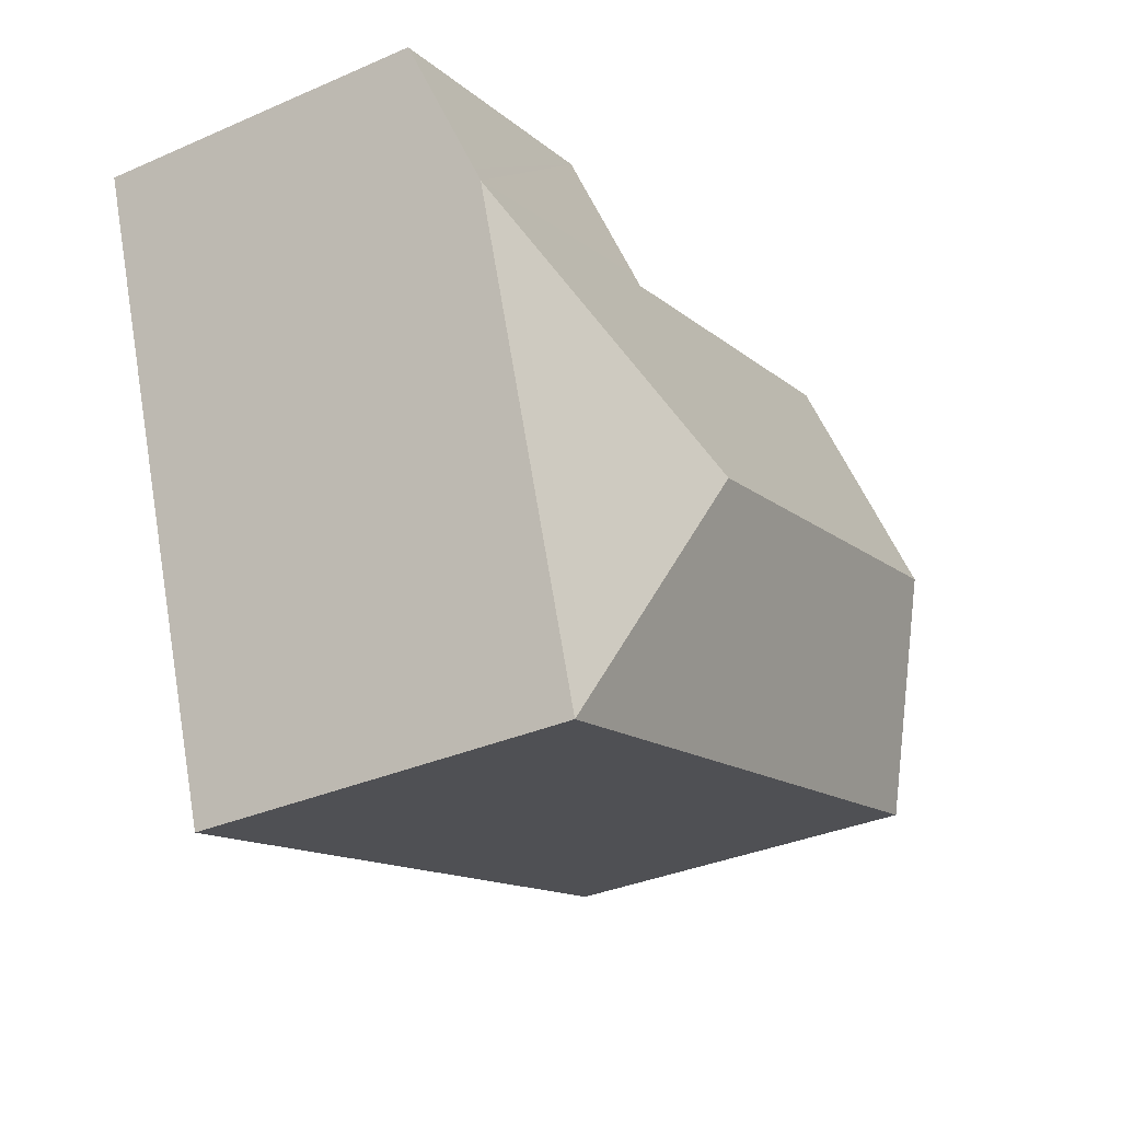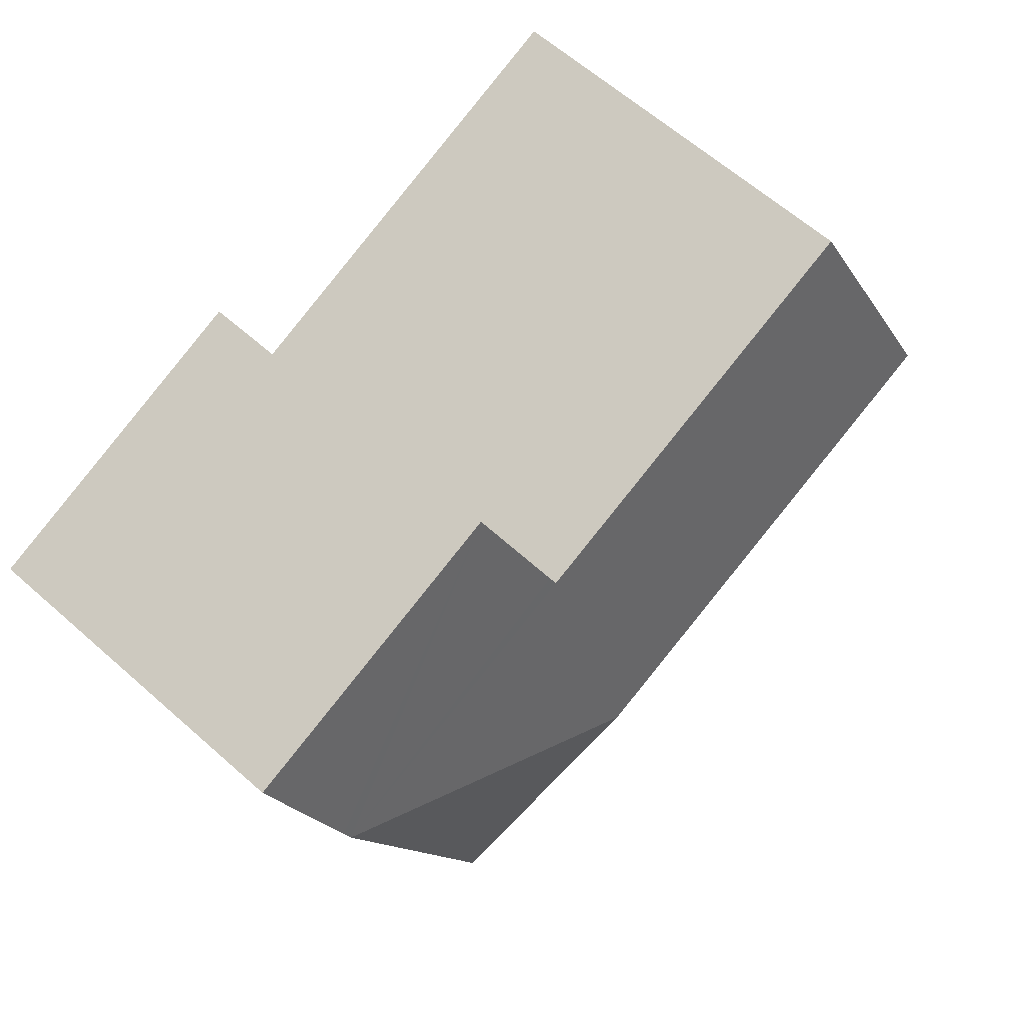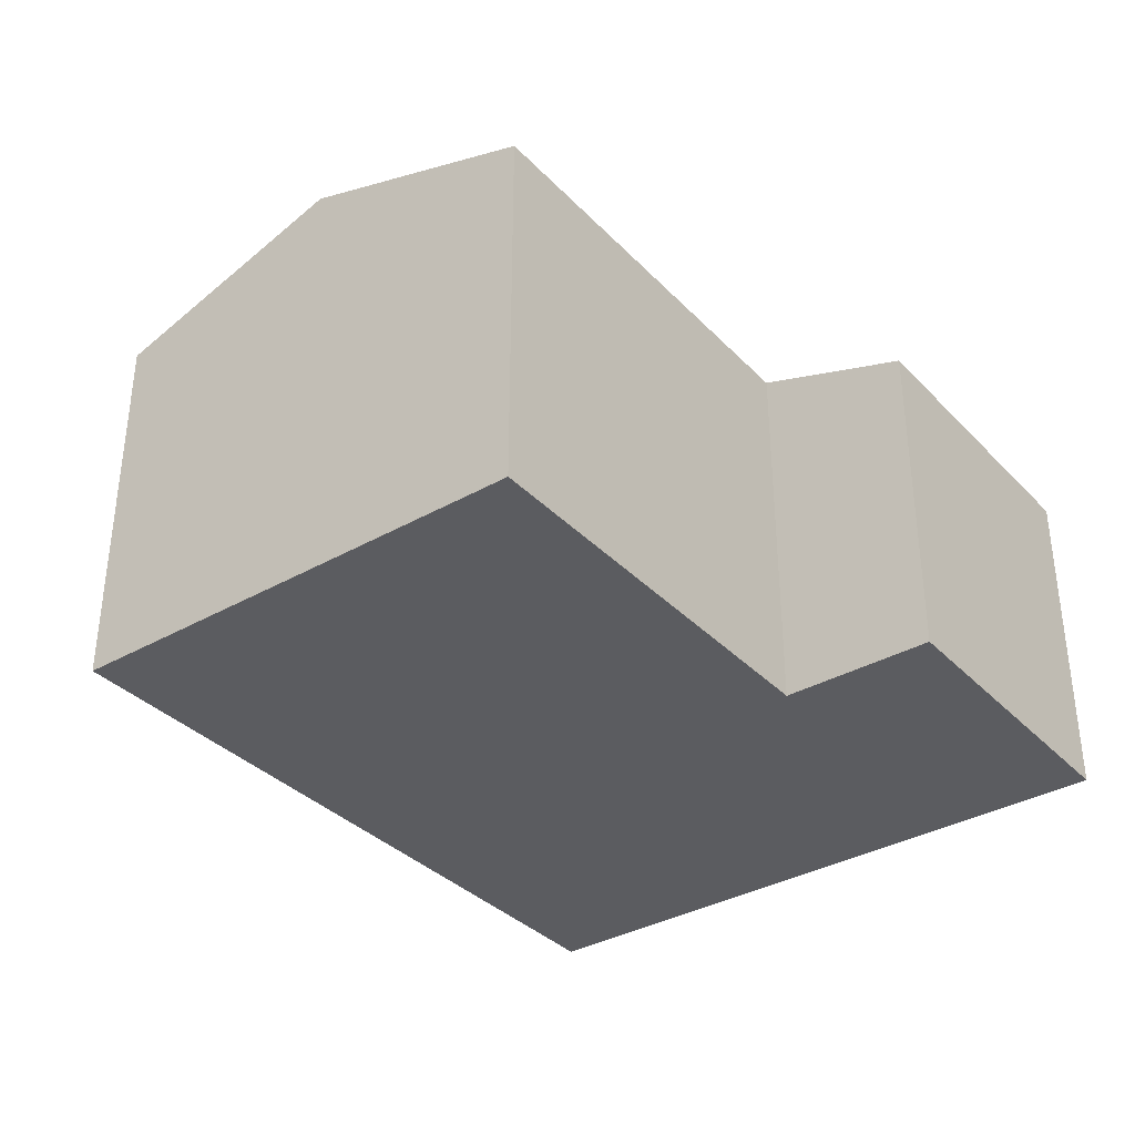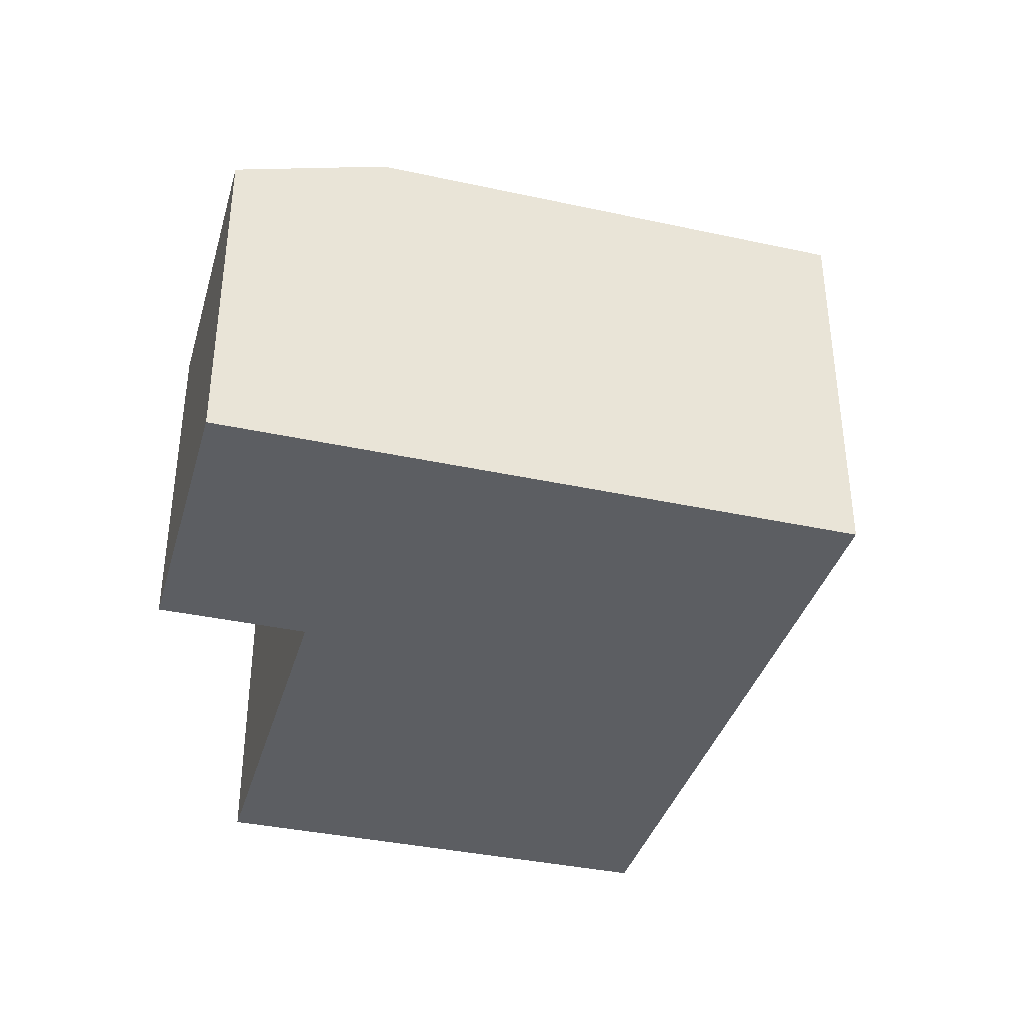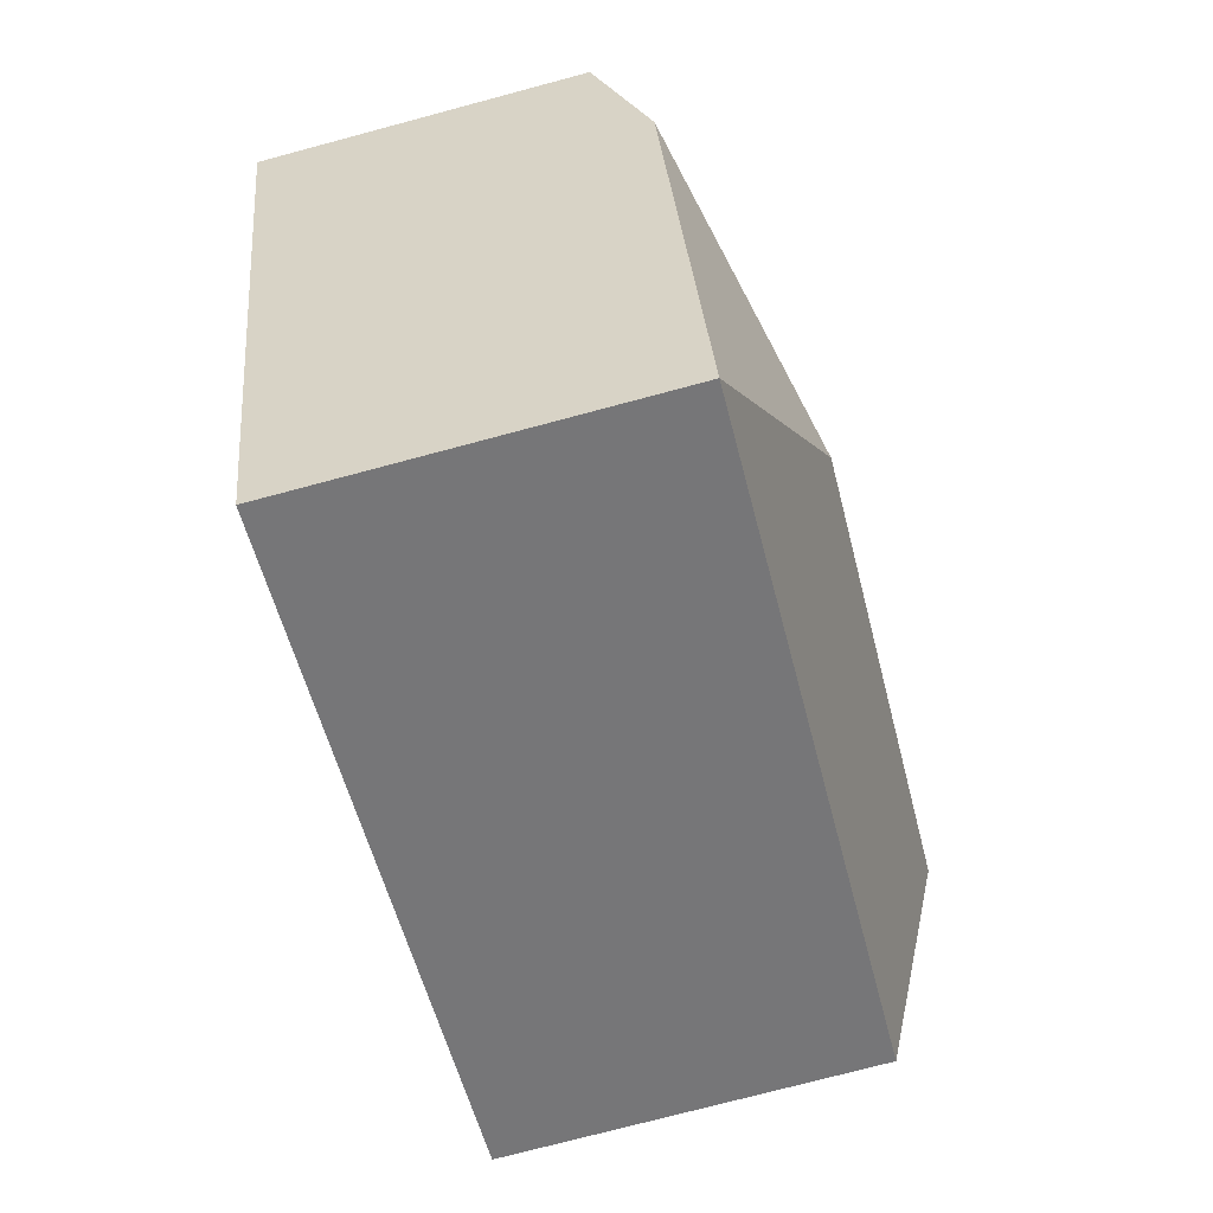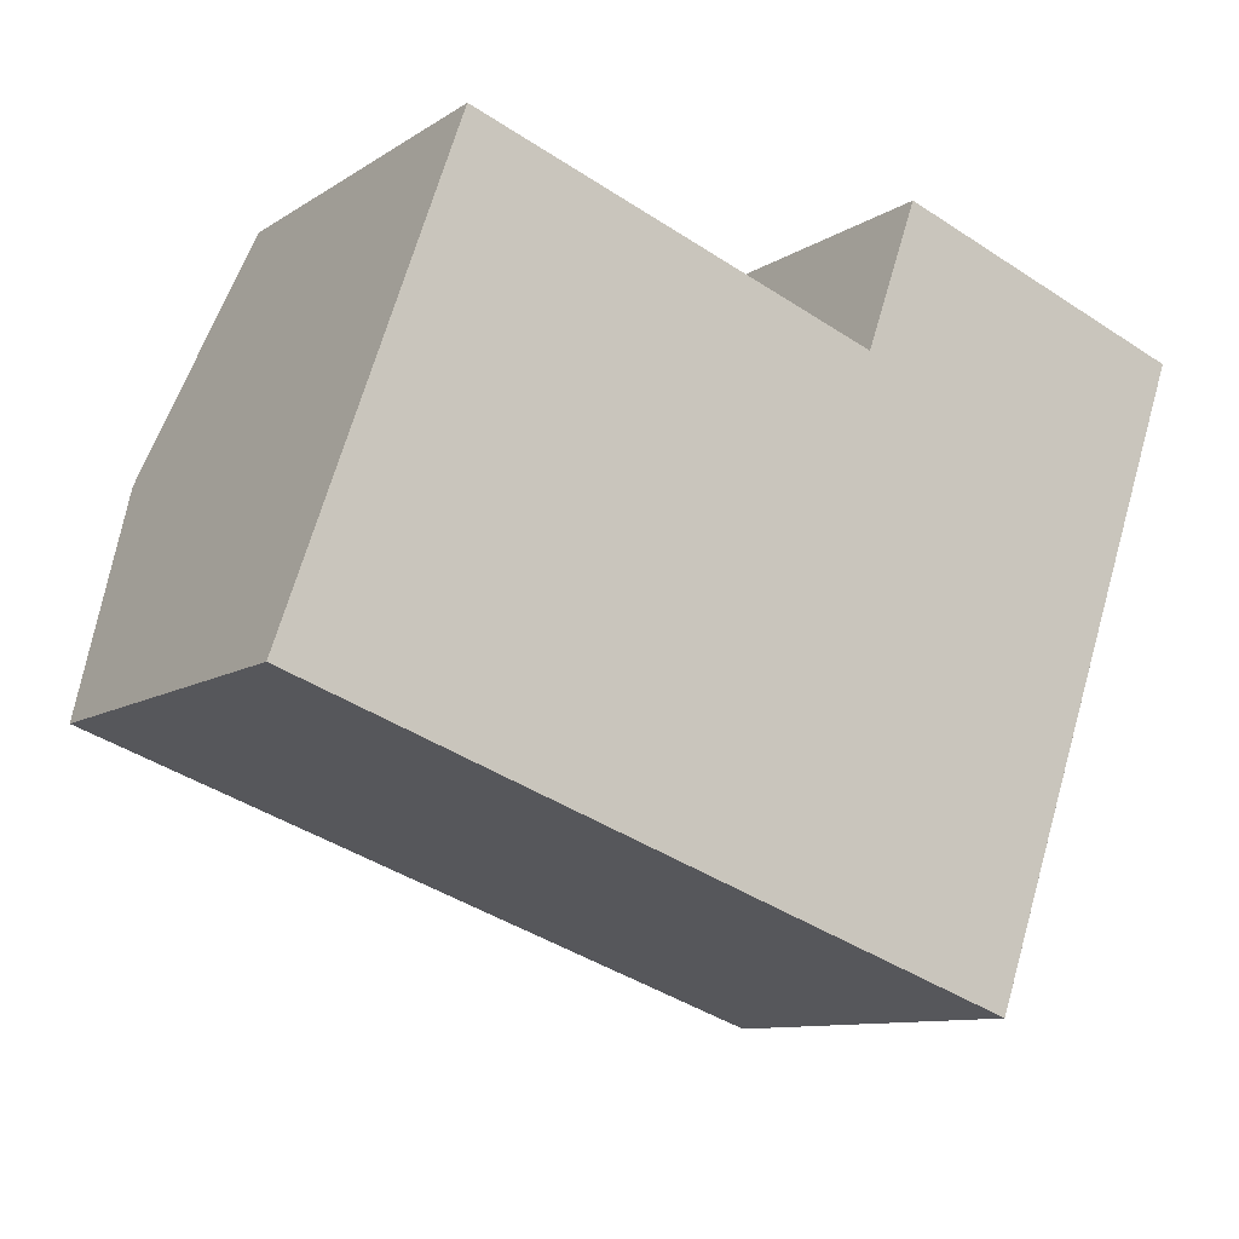
<metadata>
{"format":"obj","ext":"obj","renderer":"f3d","projection":"perspective","resolution":1024,"background":"white","views":[{"elev":-34.9,"azim":120.0,"up":"+Z"},{"elev":63.4,"azim":131.7,"up":"+Z"},{"elev":-35.3,"azim":-33.6,"up":"+Y"},{"elev":-37.4,"azim":93.8,"up":"+Y"},{"elev":-75.3,"azim":104.9,"up":"+Z"},{"elev":-10.3,"azim":-32.9,"up":"+Z"}]}
</metadata>
<code>
v  0.619 3.502 1.759
v  5.294 2.913 -1.861
v  0 2.913 1.784e-16
v  4.153 3.502 0.517
v  1.237 2.913 3.519
v  4.281 2.913 2.449
v  6.531 2.913 1.658
v  4.314 2.882 2.543
v  4.669 2.544 3.552
v  6.564 2.882 1.752
v  6.919 2.544 2.761
v  1.237 -2.155e-16 3.519
v  0.619 -1.077e-16 1.759
v  0 0 0
v  4.281 -1.5e-16 2.449
v  4.669 -2.175e-16 3.552
v  4.314 -1.557e-16 2.543
v  6.919 -1.691e-16 2.761
v  5.294 1.14e-16 -1.861
v  6.564 -1.073e-16 1.752
v  6.531 -1.015e-16 1.658
g defaultobject
f 1 2 3
f 2 1 4
f 5 4 1
f 4 5 6
f 4 6 7
f 7 6 8
f 7 8 9
f 7 9 10
f 10 9 11
f 4 7 2
f 1 12 5
f 12 1 3
f 12 3 13
f 13 3 14
f 15 8 6
f 8 15 9
f 9 15 16
f 16 15 17
f 12 6 5
f 6 12 15
f 16 11 9
f 11 16 18
f 18 10 11
f 10 18 7
f 7 18 2
f 2 18 19
f 19 18 20
f 19 20 21
f 19 3 2
f 3 19 14
f 16 20 18
f 20 16 21
f 21 16 19
f 19 16 17
f 19 17 15
f 19 15 12
f 19 12 13
f 19 13 14

</code>
